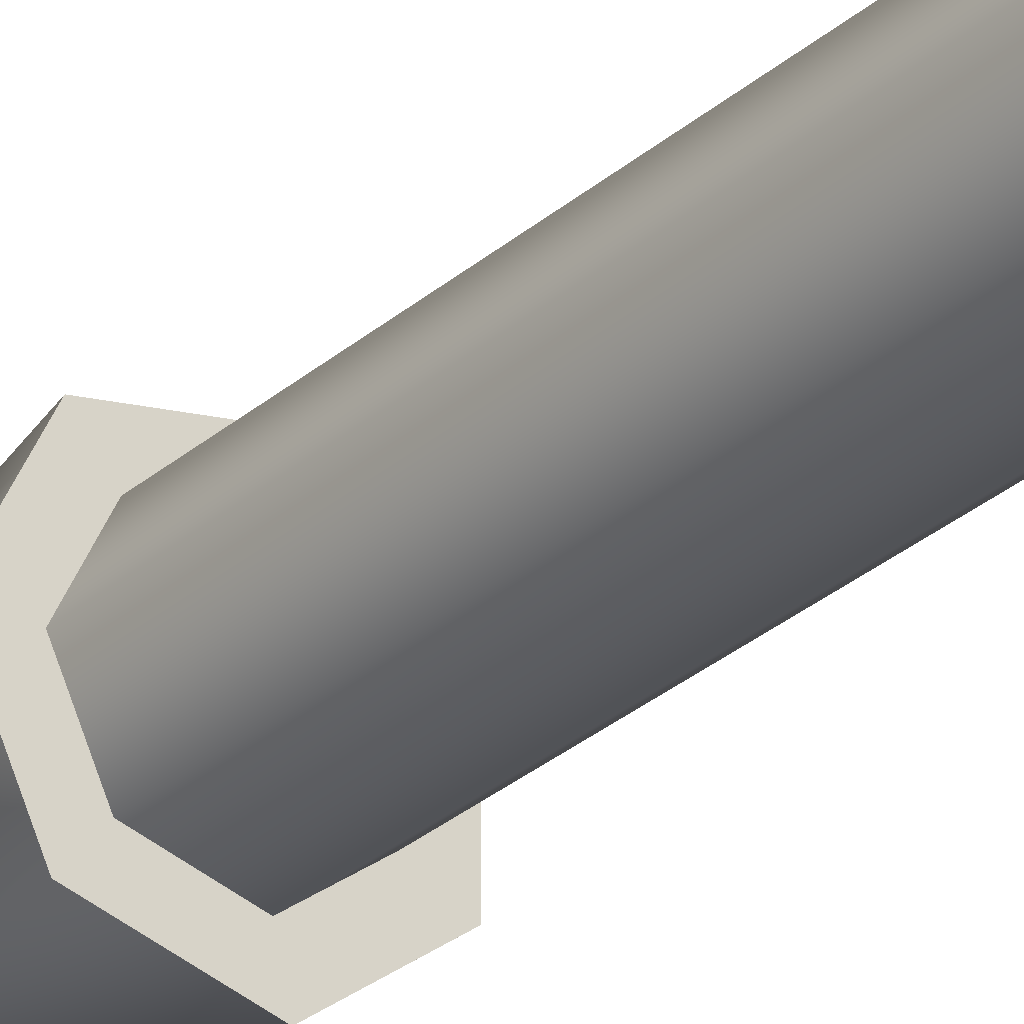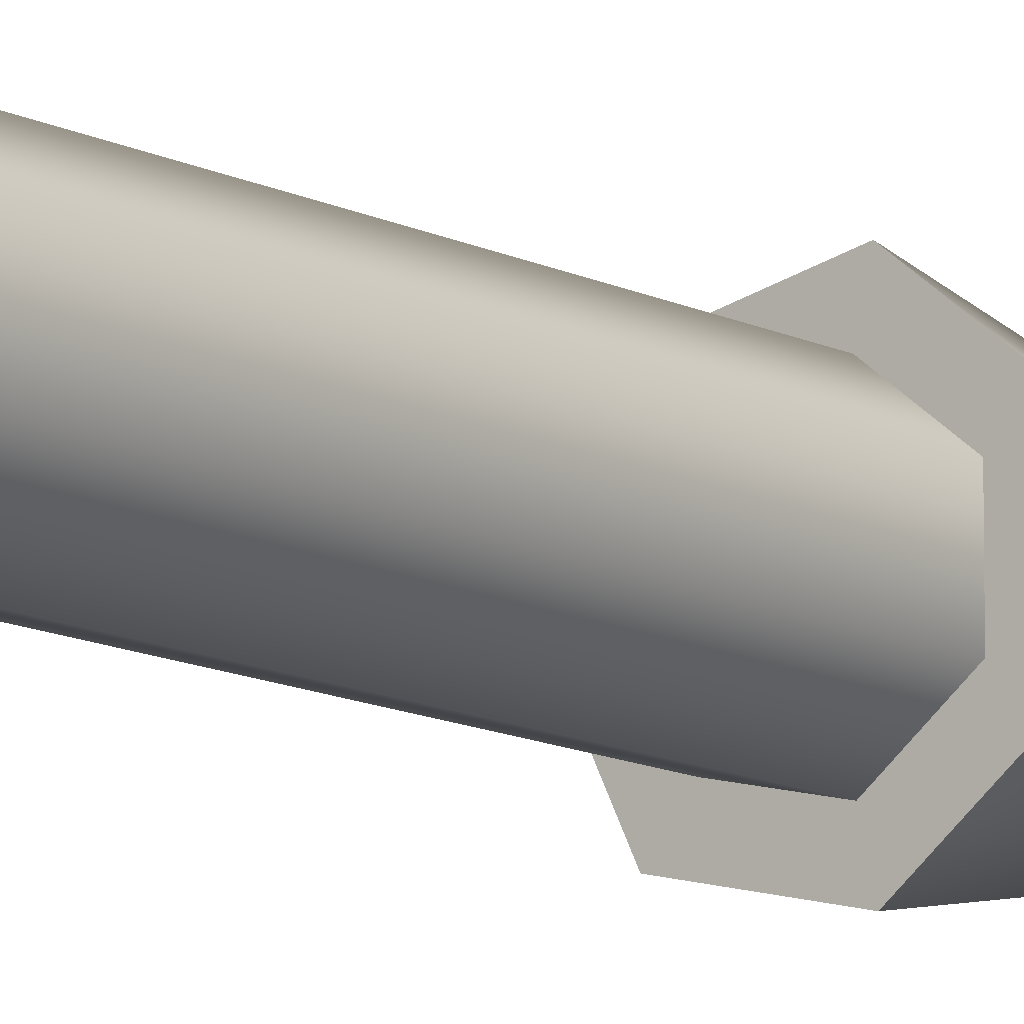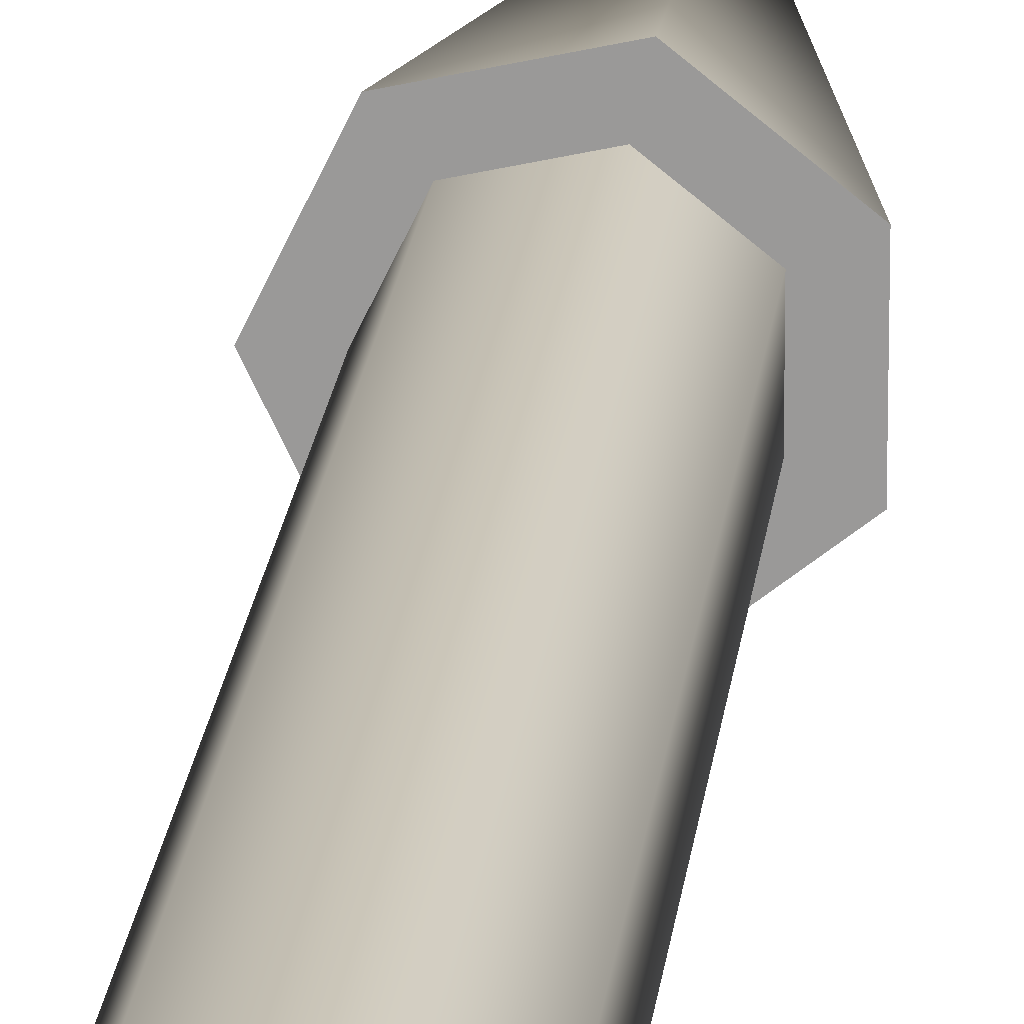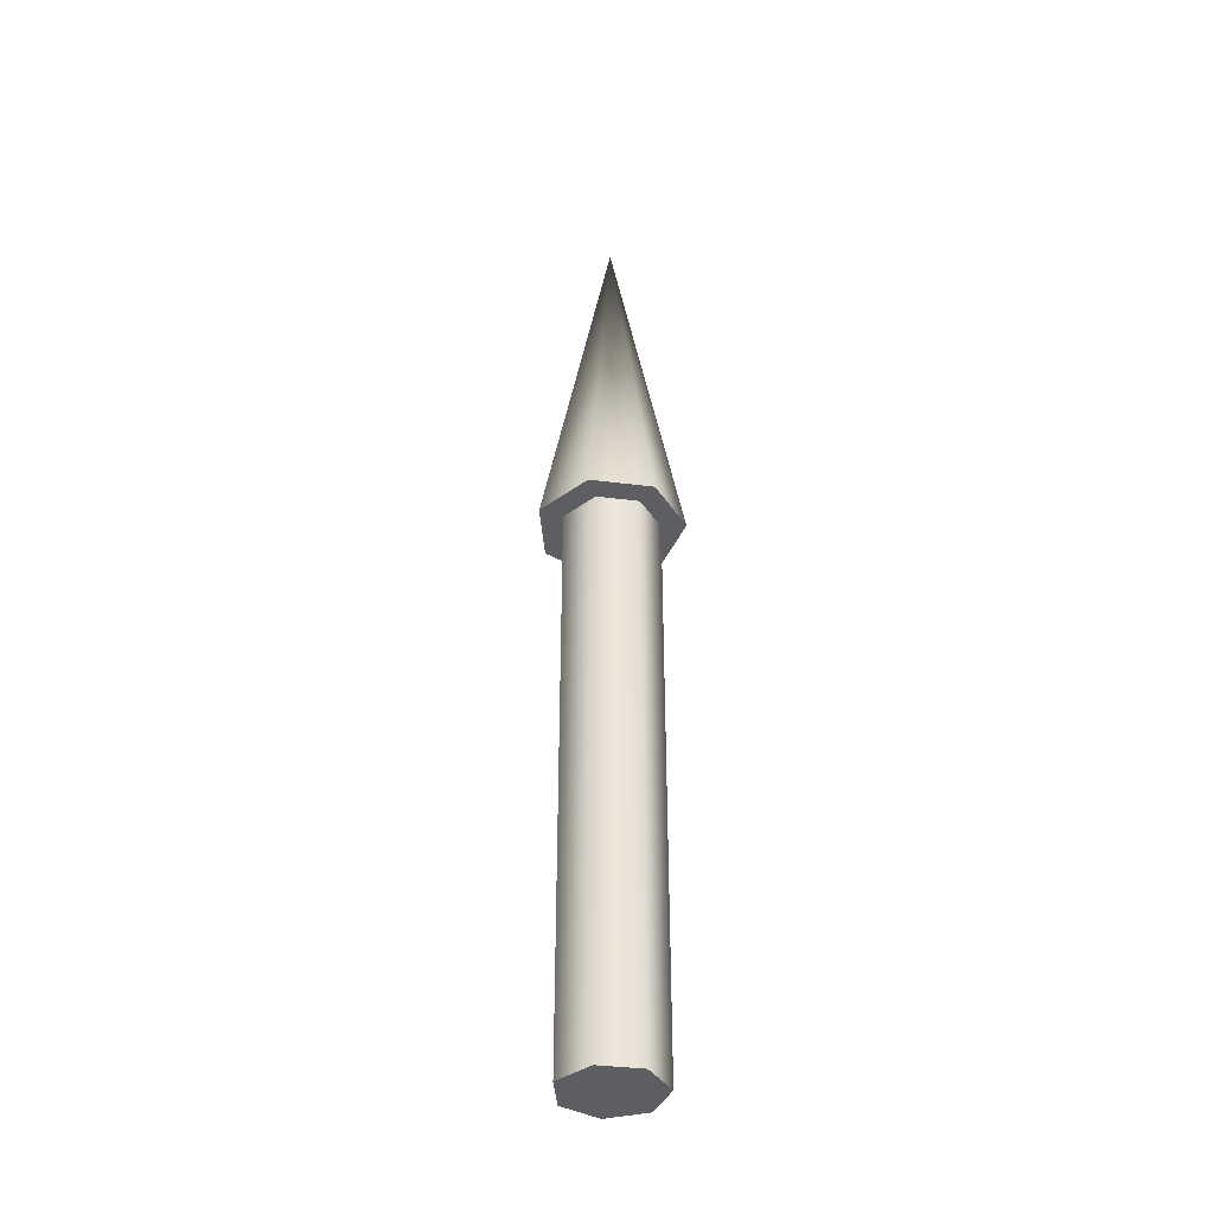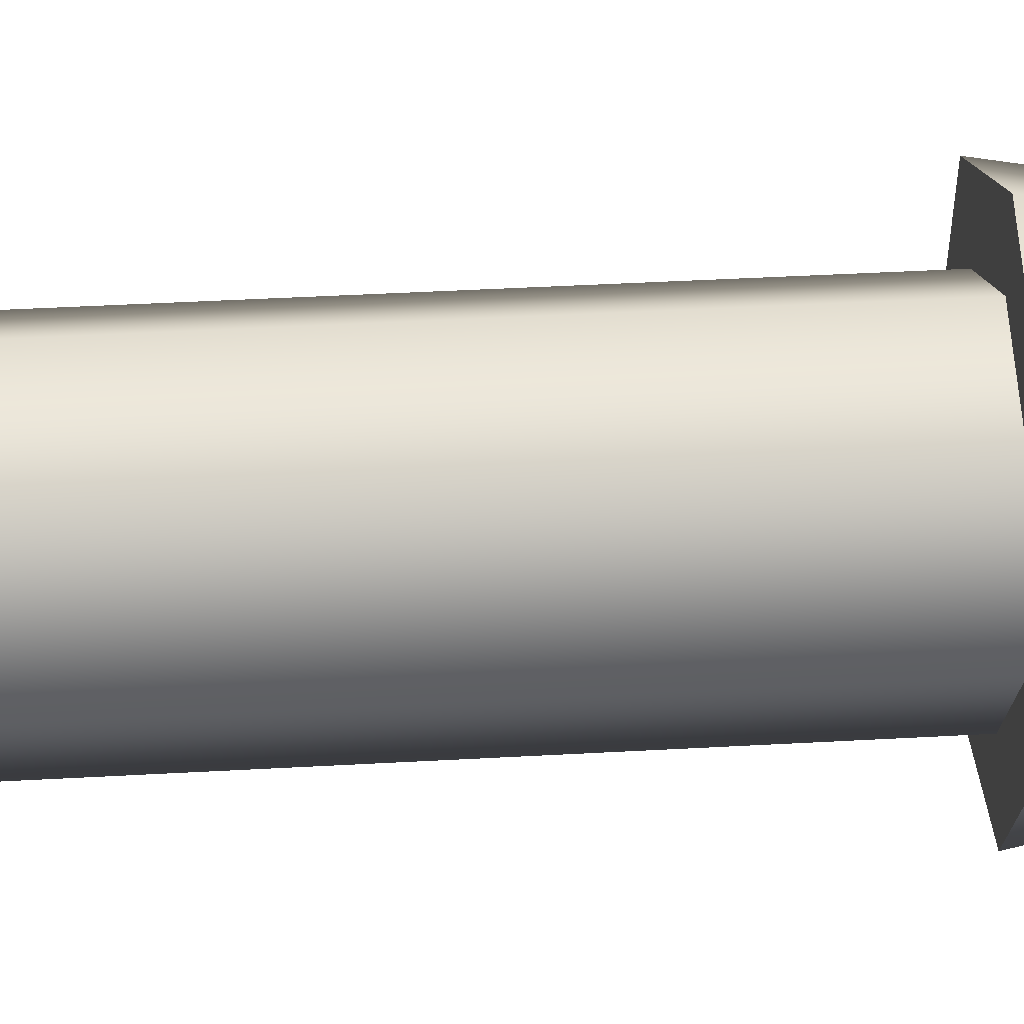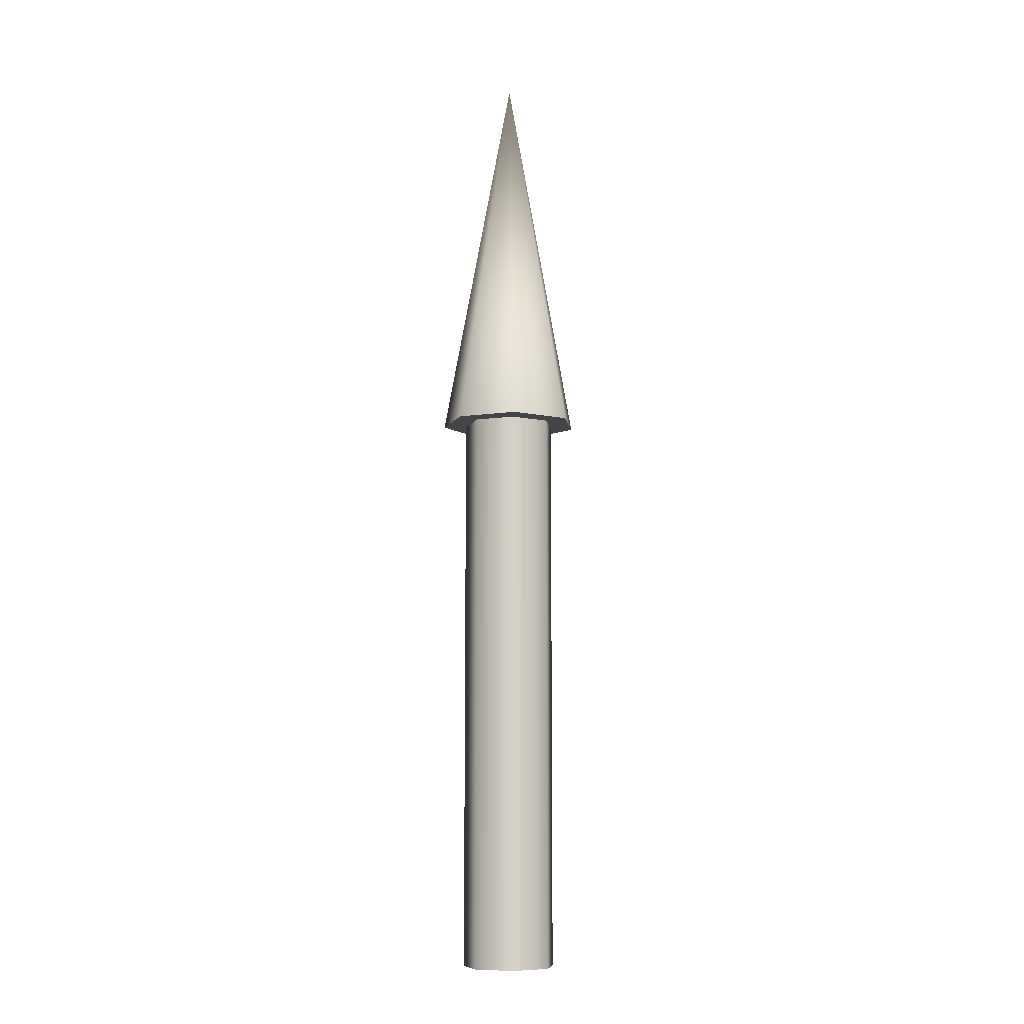
<metadata>
{"format":"obj","ext":"obj","renderer":"f3d","projection":"perspective","resolution":1024,"background":"white","views":[{"elev":-29.9,"azim":141.4,"up":"+Y"},{"elev":-11.4,"azim":-141.9,"up":"+Y"},{"elev":19.8,"azim":-174.0,"up":"+Y"},{"elev":-39.0,"azim":158.1,"up":"+Z"},{"elev":21.9,"azim":-96.9,"up":"+Y"},{"elev":-9.0,"azim":33.8,"up":"+Z"}]}
</metadata>
<code>
v 0.05 0 0
v 0.03117 0.03909 0
v -0.01113 0.04875 0
v -0.04505 0.02169 0
v -0.04505 -0.02169 0
v -0.01113 -0.04875 0
v 0.03117 -0.03909 0
v 0.05 0 0
v 0.03117 0.03909 0
v -0.01113 0.04875 0
v -0.04505 0.02169 0
v -0.04505 -0.02169 0
v -0.01113 -0.04875 0
v 0.03117 -0.03909 0
v 0.05 0 0.6
v 0.03117 0.03909 0.6
v -0.01113 0.04875 0.6
v -0.04505 0.02169 0.6
v -0.04505 -0.02169 0.6
v -0.01113 -0.04875 0.6
v 0.03117 -0.03909 0.6
v 0.05 0 0.6
v 0.03117 0.03909 0.6
v -0.01113 0.04875 0.6
v -0.04505 0.02169 0.6
v -0.04505 -0.02169 0.6
v -0.01113 -0.04875 0.6
v 0.03117 -0.03909 0.6
v 0.075 0 0.6
v 0.04676 0.05864 0.6
v -0.01669 0.07312 0.6
v -0.06757 0.03254 0.6
v -0.06757 -0.03254 0.6
v -0.01669 -0.07312 0.6
v 0.04676 -0.05864 0.6
v 0 0 1
v 0.075 0 0.6
v 0.04676 0.05864 0.6
v -0.01669 0.07312 0.6
v -0.06757 0.03254 0.6
v -0.06757 -0.03254 0.6
v -0.01669 -0.07312 0.6
v 0.04676 -0.05864 0.6
f 1 3 2
f 1 4 3
f 1 5 4
f 1 6 5
f 1 7 6
f 8 16 15
f 8 9 16
f 9 17 16
f 9 10 17
f 10 18 17
f 10 11 18
f 11 19 18
f 11 12 19
f 12 20 19
f 12 13 20
f 13 21 20
f 13 14 21
f 14 15 21
f 14 8 15
f 22 30 29
f 22 23 30
f 23 31 30
f 23 24 31
f 24 32 31
f 24 25 32
f 25 33 32
f 25 26 33
f 26 34 33
f 26 27 34
f 27 35 34
f 27 28 35
f 28 29 35
f 28 22 29
f 36 37 38
f 36 38 39
f 36 39 40
f 36 40 41
f 36 41 42
f 36 42 43
f 36 43 37

</code>
